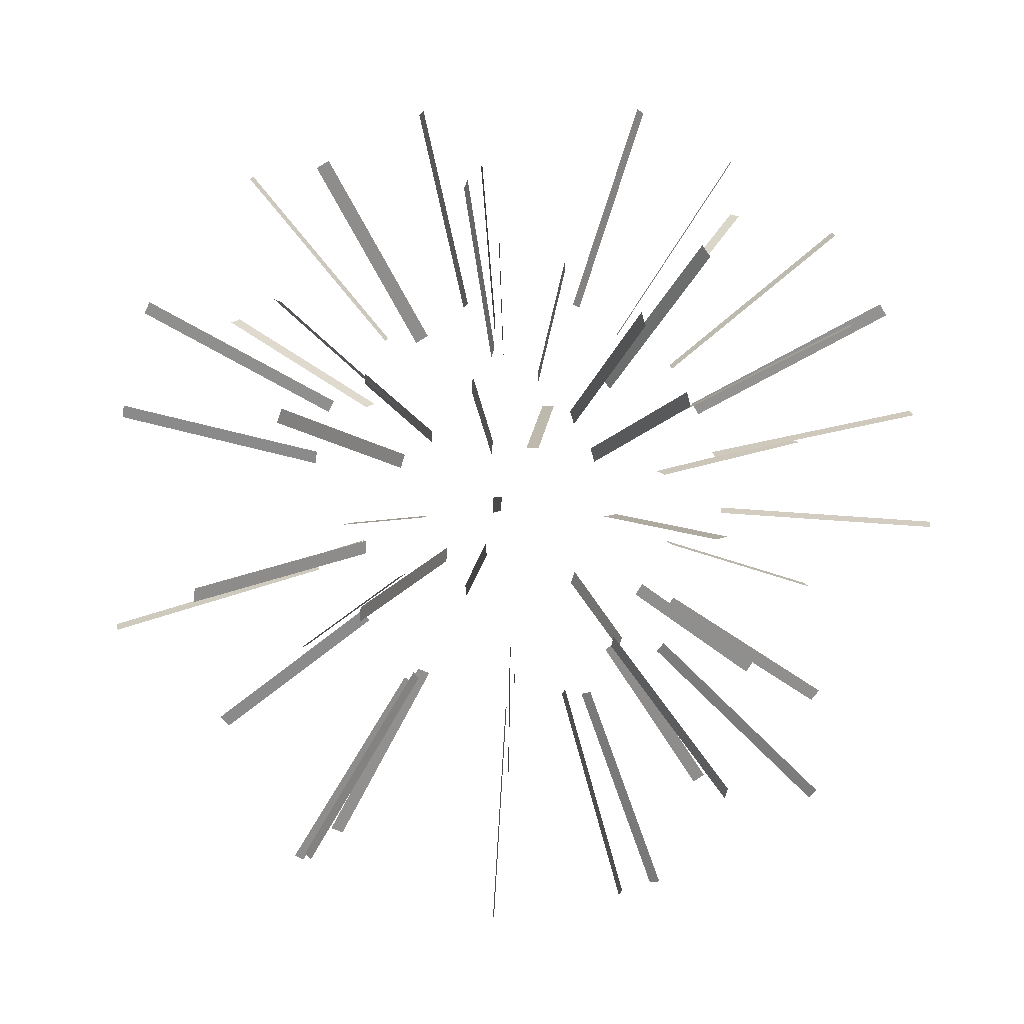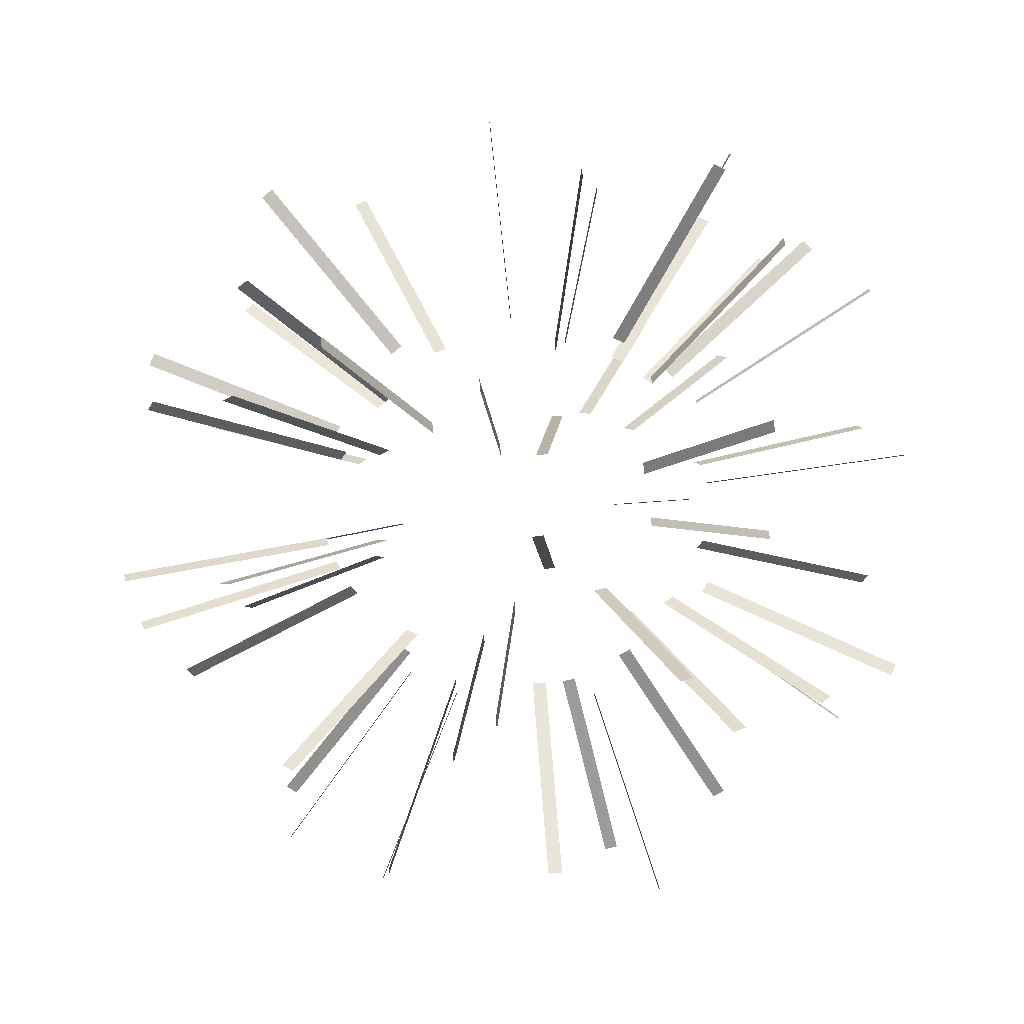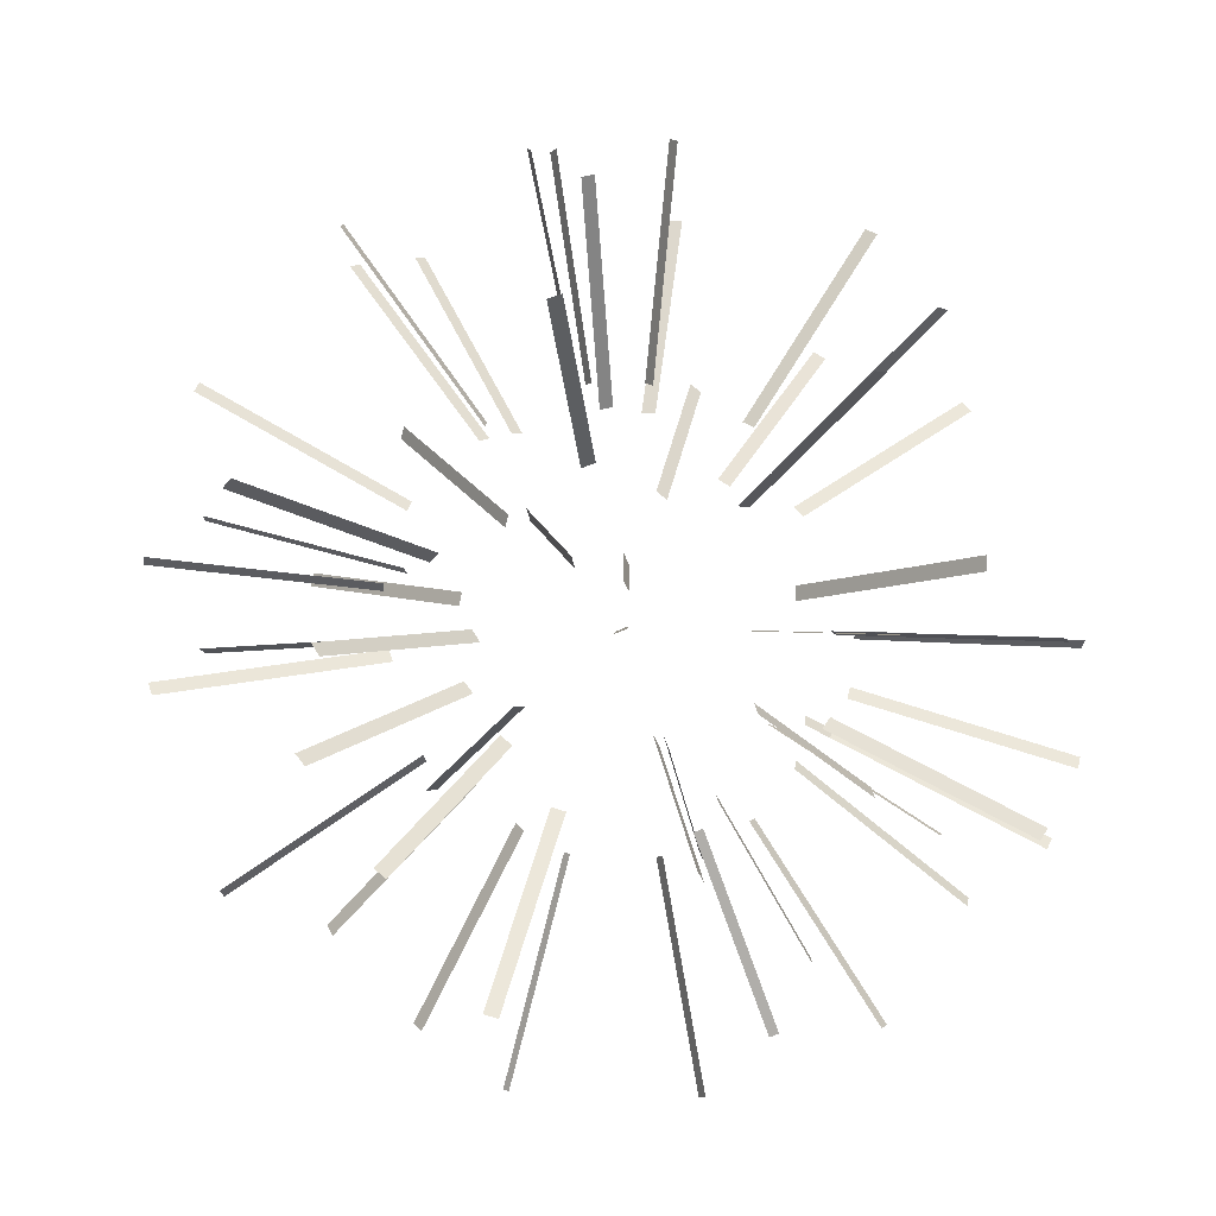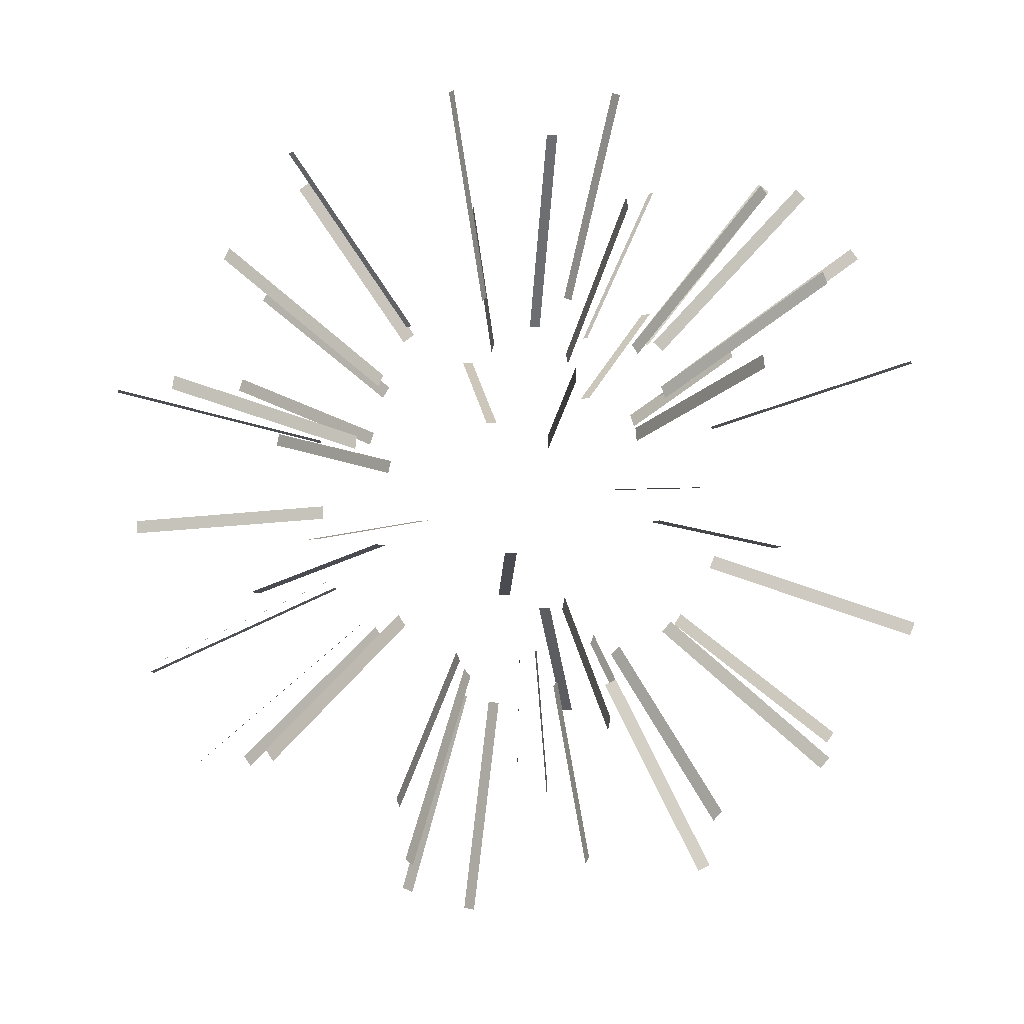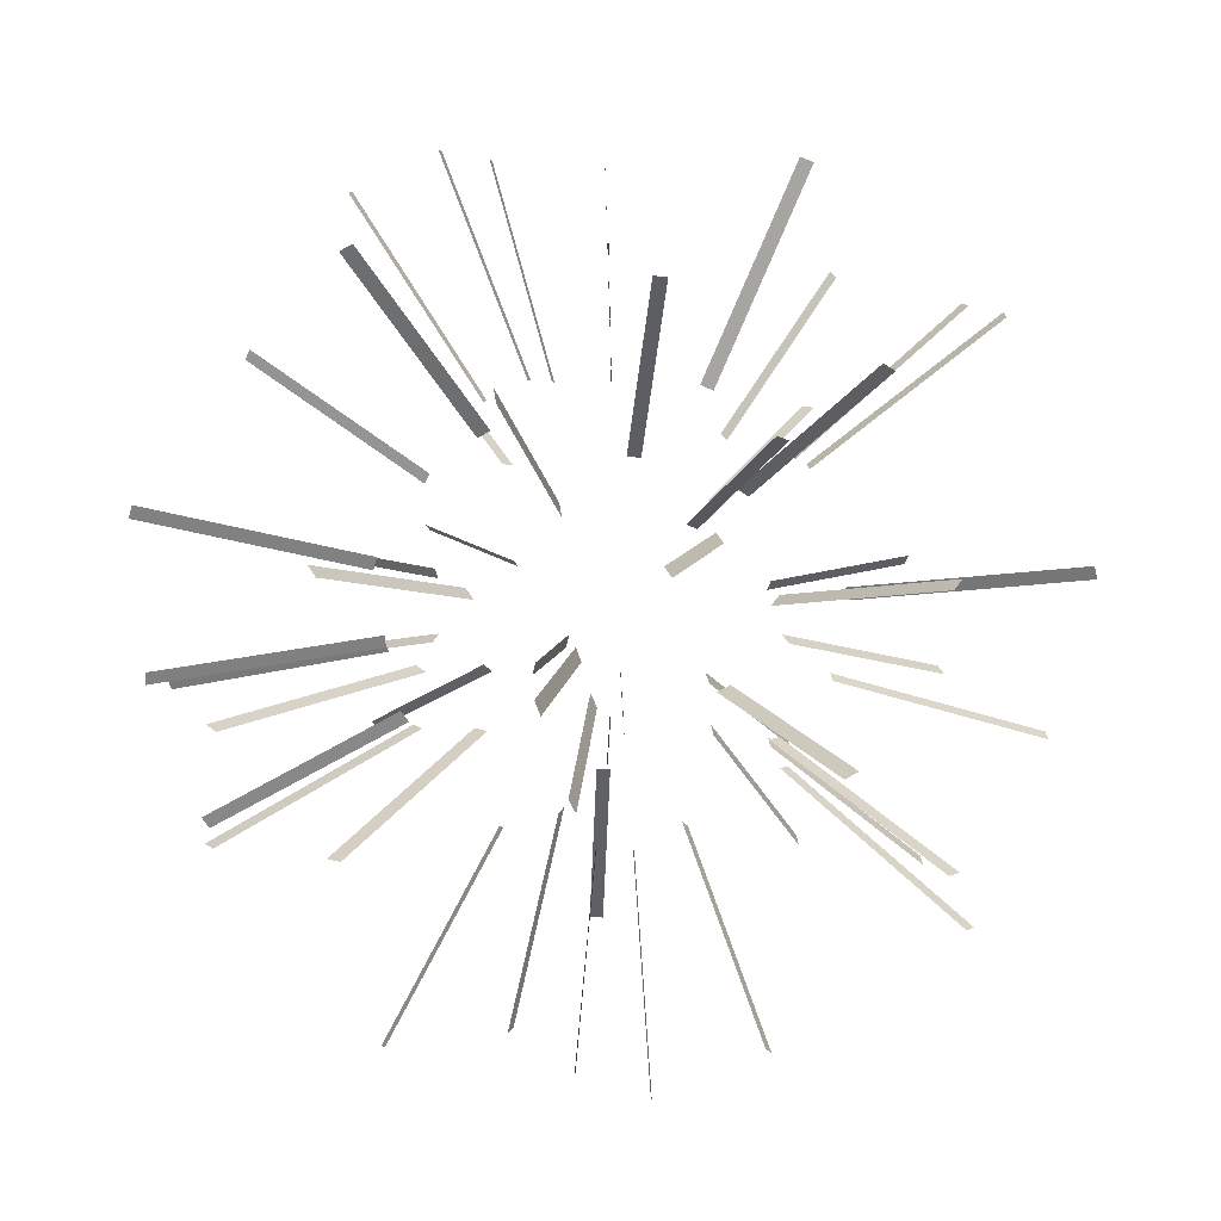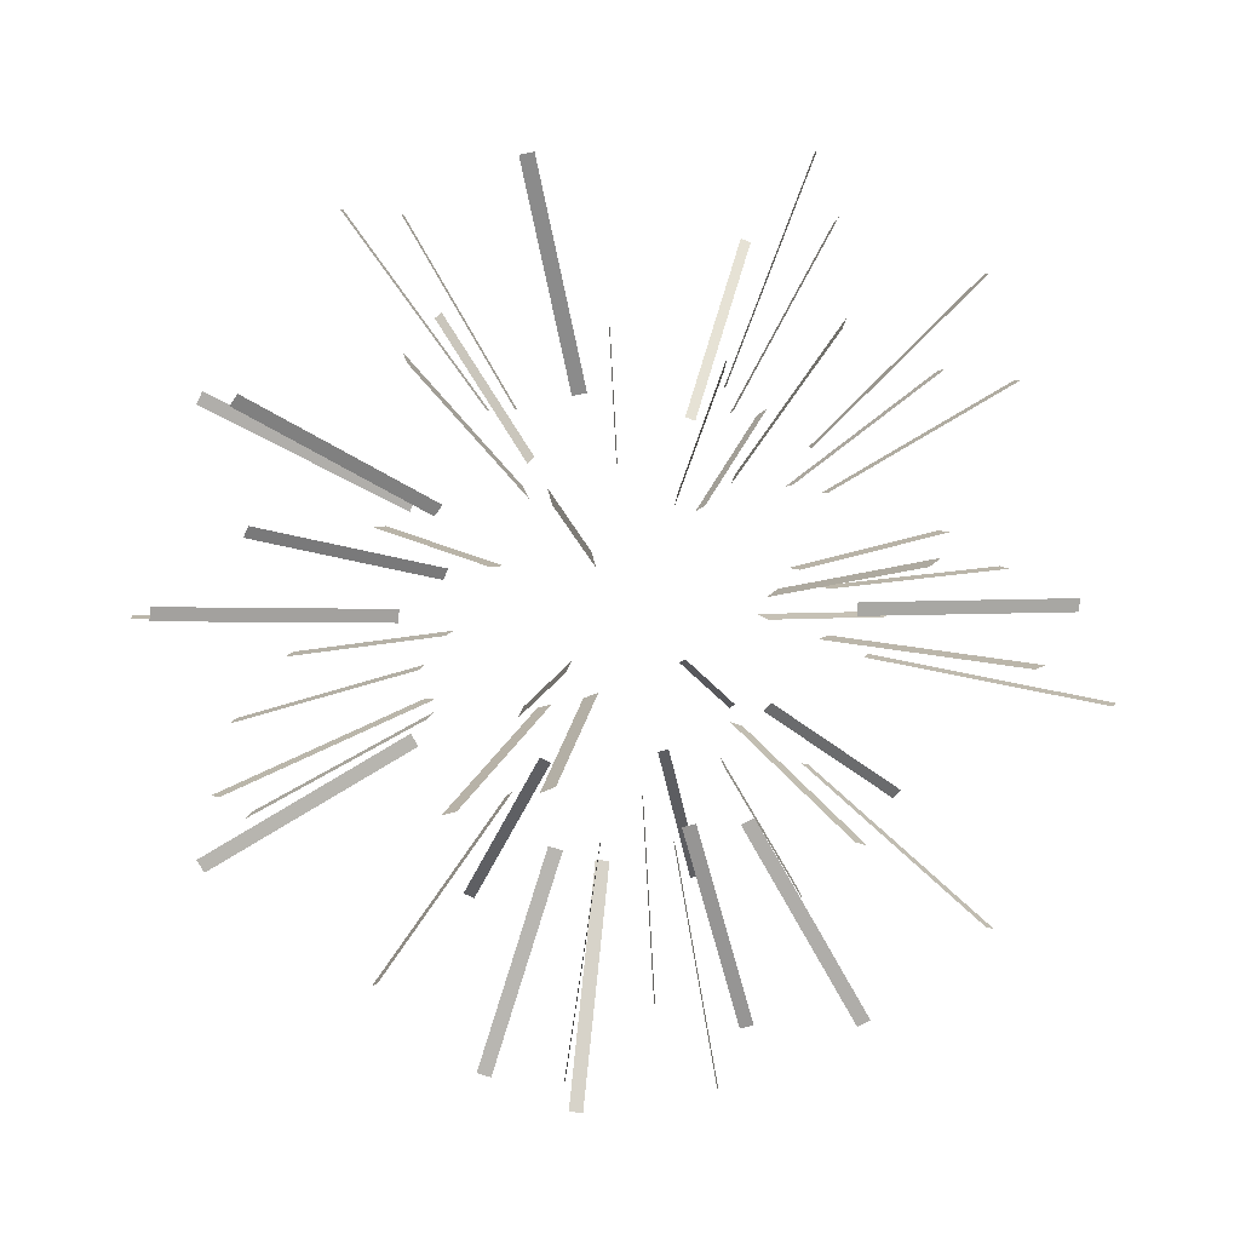
<metadata>
{"format":"obj","ext":"obj","renderer":"f3d","projection":"perspective","resolution":1024,"background":"white","views":[{"elev":24.0,"azim":-125.9,"up":"+Y"},{"elev":69.3,"azim":84.2,"up":"+Z"},{"elev":57.3,"azim":160.8,"up":"+Z"},{"elev":-9.2,"azim":-176.8,"up":"+Y"},{"elev":-61.6,"azim":79.0,"up":"+Y"},{"elev":-76.0,"azim":168.0,"up":"+Y"}]}
</metadata>
<code>
o T1L2M004_12
v -0.2354 0.9297 -0.2842
v -0.2715 0.9043 -0.3281
v 0.1309 0.9043 -0.4053
v -0.3301 0.876 0.3506
v -0.3076 0.876 0.3711
v 0.1484 0.876 0.458
v 0.1484 0.876 -0.459
v 0.165 0.8438 0.5088
v 0.5254 0.8438 0.09961
v -0.584 0.8086 0.07324
v 0.5771 0.8086 0.1094
v -0.6328 0.7705 0.0791
v 0.5156 0.7705 -0.375
v 0.4902 0.7705 -0.4072
v -0.6631 0.7285 -0.1709
v -0.0918 0.6836 -0.7236
v -0.1367 0.6836 -0.7168
v -0.707 0.6836 -0.1816
v -0.5625 0.6367 -0.5283
v -0.3281 0.6367 0.6963
v -0.2842 0.6367 0.7158
v 0.6748 0.6367 0.3711
v -0.5898 0.5869 -0.5547
v -0.7949 0.5869 -0.1523
v -0.709 0.5869 0.3896
v -0.6836 0.5869 0.4326
v 0.708 0.5869 0.3896
v -0.2617 0.5352 -0.8037
v -0.8301 0.5352 -0.1592
v -0.5391 0.5352 0.6504
v 0.1582 0.5352 0.8291
v 0.21 0.5352 0.8174
v -0.2715 0.4814 -0.834
v -0.5586 0.4814 0.6748
v 0.5996 0.4814 -0.6396
v -0.6973 0.4248 -0.5771
v 0.7637 0.4248 0.4844
v 0.6191 0.4248 -0.6602
v -0.7168 0.3672 -0.5928
v 0.7842 0.3672 0.498
v -0.9346 0.3086 -0.1787
v -0.9443 0.3086 -0.1201
v 0.6924 0.3086 0.6504
v 0.7061 0.248 0.6621
v 0.9512 0.248 -0.1816
v 0.9375 0.248 -0.2412
v -0.5781 0.1865 -0.7949
v -0.4736 0.1865 0.8604
v -0.4189 0.1865 0.8887
v 0.7158 0.1865 -0.6729
v -0.1865 0.125 -0.9746
v -0.584 0.125 -0.8027
v 0.7227 0.125 -0.6797
v -0.1875 0.0625 -0.9805
v -0.6846 -0.0009766 0.7285
v -0.6377 -0.0009766 0.7705
v 0.9814 -0.0009766 0.1865
v 0.9795 -0.06348 0.1865
v 0.06152 -0.126 0.9893
v 0.124 -0.126 0.9834
v 0.7227 -0.126 0.6787
v 0.7637 -0.126 0.6318
v 0.4121 -0.249 -0.877
v 0.3564 -0.249 -0.9014
v -0.9443 -0.3096 -0.1201
v -0.9229 -0.3682 -0.1172
v -0.1143 -0.4258 0.8975
v -0.05762 -0.4258 0.9023
v 0.8975 -0.4258 0.1133
v 0.9023 -0.4258 0.05664
v 0.8408 -0.4258 -0.334
v 0.8184 -0.4258 -0.3857
v -0.7852 -0.5361 0.3105
v -0.251 -0.5879 -0.7695
v -0.7529 -0.5879 0.2969
v -0.3447 -0.5879 0.7314
v 0.7314 -0.5879 0.3438
v -0.2383 -0.6377 -0.7334
v -0.7334 -0.6377 -0.2383
v -0.3281 -0.6377 0.6963
v -0.04883 -0.6377 0.7686
v 0.6963 -0.6377 0.3271
v 0.7568 -0.6377 -0.1445
v 0.7461 -0.6377 -0.1924
v 0.5273 -0.6377 -0.5625
v -0.6934 -0.6846 -0.2256
v -0.0459 -0.6846 0.7266
v 0.3506 -0.6846 0.6387
v 0.498 -0.6846 -0.5322
v -0.04395 -0.7295 -0.6836
v 0.3291 -0.7295 0.5996
v -0.04004 -0.7715 -0.6367
v -0.4912 -0.7715 -0.4072
v -0.4531 -0.8096 -0.375
v -0.166 -0.8447 0.5088
v -0.4668 -0.877 0.1191
v -0.1494 -0.877 0.458
v 0.2314 -0.877 -0.4229
v -0.4131 -0.9053 0.1055
v 0.2051 -0.9053 -0.374
v 0.3105 -0.9307 0.1963
v 0.2607 -0.9512 0.165
v 0.1514 -0.9824 0.1094
v 0.1006 -0.9922 0.07324
v -0.4785 1.847 -0.5977
v -0.5156 1.822 -0.6426
v 0.2578 1.795 -0.8418
v -0.6445 1.736 0.7529
v -0.667 1.736 0.7324
v 0.29 1.736 0.9463
v 0.2754 1.767 -0.8945
v 0.3076 1.704 0.998
v 1.074 1.671 0.2227
v -1.194 1.599 0.1309
v 1.126 1.636 0.2324
v -1.243 1.56 0.1367
v 1.014 1.52 -0.8125
v 1.038 1.52 -0.7803
v -1.354 1.436 -0.3252
v -0.2021 1.391 -1.422
v -0.248 1.391 -1.415
v -1.396 1.391 -0.3359
v -1.155 1.25 -1.051
v -0.5977 1.25 1.441
v -0.6426 1.25 1.422
v 1.354 1.25 0.7734
v -1.183 1.2 -1.077
v -1.612 1.149 -0.2812
v -1.396 1.149 0.8545
v -1.422 1.149 0.8105
v 1.389 1.2 0.792
v -0.5527 1.044 -1.613
v -1.646 1.098 -0.2881
v -1.066 1.044 1.33
v 0.3975 1.044 1.657
v 0.3457 1.044 1.669
v -0.5625 0.9902 -1.644
v -1.087 0.9902 1.354
v 1.229 0.9355 -1.27
v -1.423 0.8223 -1.14
v 1.522 0.8223 1
v 1.249 0.8789 -1.29
v -1.442 0.7646 -1.155
v 1.544 0.7646 1.014
v -1.893 0.5869 -0.2695
v -1.883 0.5869 -0.3291
v 1.372 0.5869 1.33
v 1.385 0.5273 1.342
v 1.89 0.4658 -0.4541
v 1.903 0.4658 -0.3945
v -1.133 0.3428 -1.612
v -0.8672 0.3428 1.769
v -0.9219 0.3428 1.74
v 1.456 0.3428 -1.326
v -0.3418 0.2188 -1.958
v -1.139 0.2812 -1.62
v 1.464 0.2812 -1.333
v -0.3428 0.1562 -1.964
v -1.299 -0.03223 1.52
v -1.346 -0.03223 1.479
v 1.957 -0.03223 0.4053
v 1.955 -0.09473 0.4043
v 0.1553 -0.2197 1.98
v 0.2178 -0.2197 1.975
v 1.505 -0.2822 1.285
v 1.464 -0.2822 1.332
v 0.7998 -0.4668 -1.772
v 0.7441 -0.4668 -1.797
v -1.881 -0.6484 -0.208
v -1.859 -0.707 -0.2061
v -0.1416 -0.8799 1.79
v -0.1973 -0.8799 1.784
v 1.811 -0.8232 0.1992
v 1.816 -0.8232 0.1426
v 1.636 -0.8799 -0.7393
v 1.658 -0.8799 -0.6875
v -1.545 -1.099 0.6387
v -0.4707 -1.201 -1.529
v -1.512 -1.15 0.626
v -0.6592 -1.201 1.457
v 1.436 -1.201 0.7031
v -0.459 -1.251 -1.492
v -1.454 -1.299 -0.4482
v -0.6426 -1.251 1.422
v -0.07227 -1.299 1.519
v 1.4 -1.251 0.6865
v 1.478 -1.299 -0.3555
v 1.488 -1.299 -0.3086
v 1.058 -1.299 -1.093
v -1.414 -1.346 -0.4355
v -0.07031 -1.346 1.477
v 0.7109 -1.392 1.247
v 1.029 -1.346 -1.062
v -0.06445 -1.479 -1.345
v 0.6895 -1.437 1.208
v -0.06152 -1.521 -1.298
v -0.9512 -1.561 -0.8125
v -0.9131 -1.6 -0.7803
v -0.3086 -1.705 0.998
v -0.9102 -1.768 0.2188
v -0.291 -1.737 0.9463
v 0.4629 -1.768 -0.8135
v -0.8564 -1.796 0.2041
v 0.4355 -1.796 -0.7646
v 0.5908 -1.871 0.3877
v 0.541 -1.893 0.3555
v 0.2744 -1.971 0.2061
v 0.2246 -1.98 0.1689
f 105 106 2 1
f 109 108 5 4
f 111 107 3 7
f 110 112 8 6
f 113 115 11 9
f 114 116 12 10
f 118 117 14 13
f 121 120 16 17
f 122 119 15 18
f 125 124 21 20
f 127 123 19 23
f 130 129 26 25
f 126 131 27 22
f 133 128 24 29
f 136 135 32 31
f 137 132 28 33
f 138 134 30 34
f 139 142 38 35
f 143 140 36 39
f 141 144 40 37
f 146 145 42 41
f 147 148 44 43
f 150 149 46 45
f 153 152 49 48
f 151 156 52 47
f 154 157 53 50
f 155 158 54 51
f 160 159 56 55
f 161 162 58 57
f 164 163 59 60
f 166 165 62 61
f 168 167 63 64
f 170 169 65 66
f 172 171 68 67
f 174 173 69 70
f 176 175 72 71
f 179 177 73 75
f 178 182 78 74
f 184 180 76 80
f 181 186 82 77
f 188 187 84 83
f 190 183 79 86
f 191 185 81 87
f 189 193 89 85
f 195 192 88 91
f 194 196 92 90
f 197 198 94 93
f 201 199 95 97
f 200 203 99 96
f 202 204 100 98
f 205 206 102 101
f 207 208 104 103

</code>
